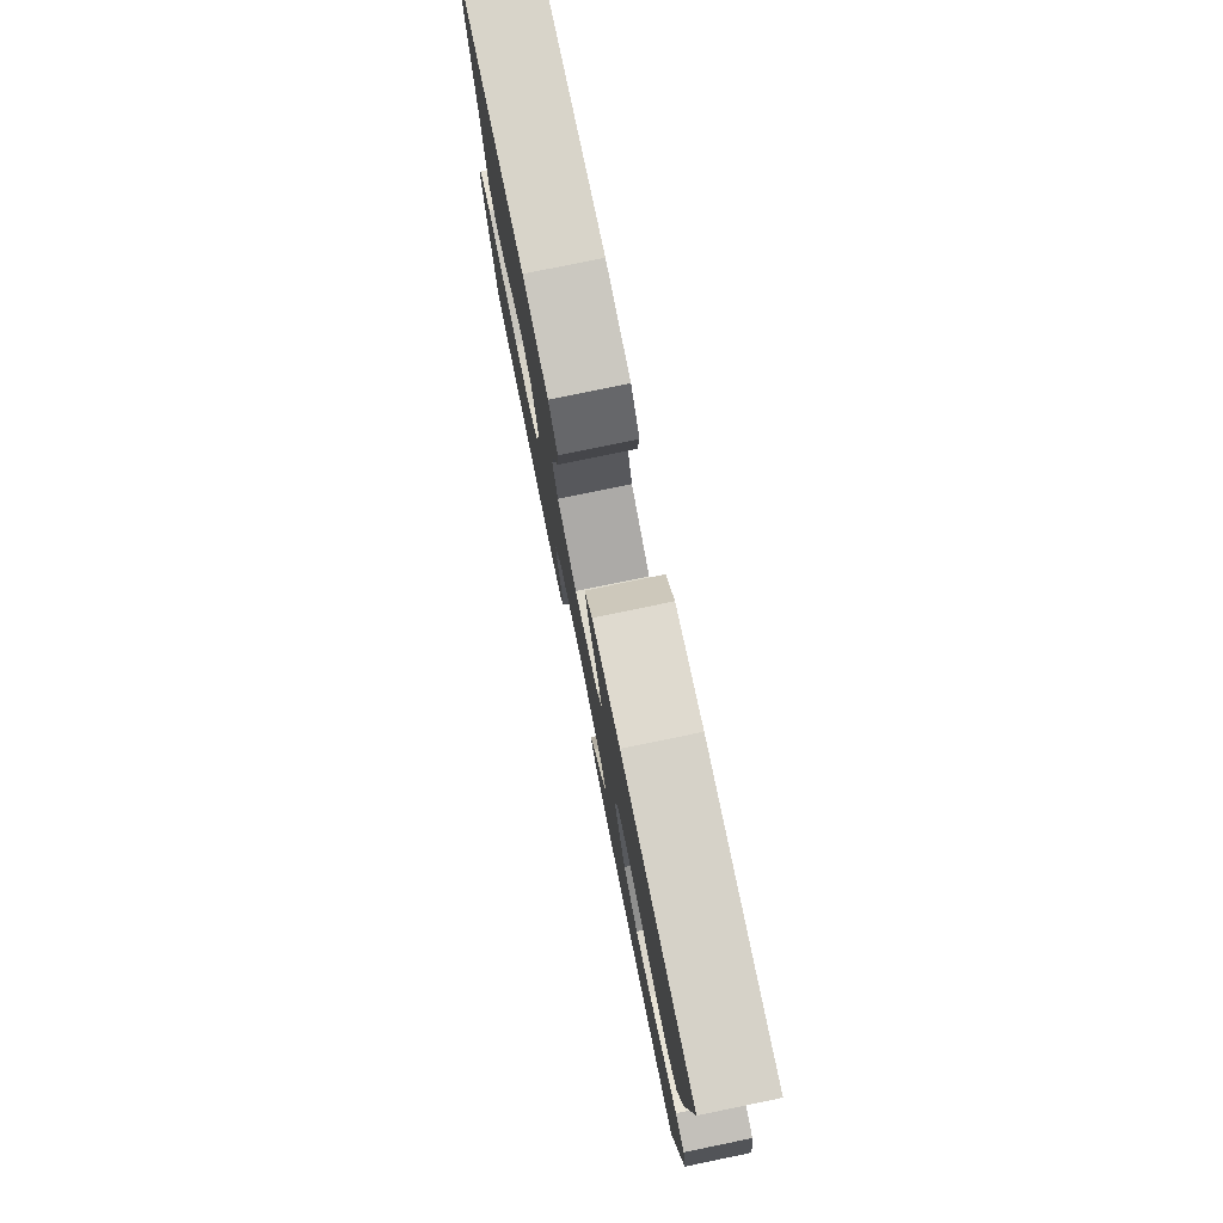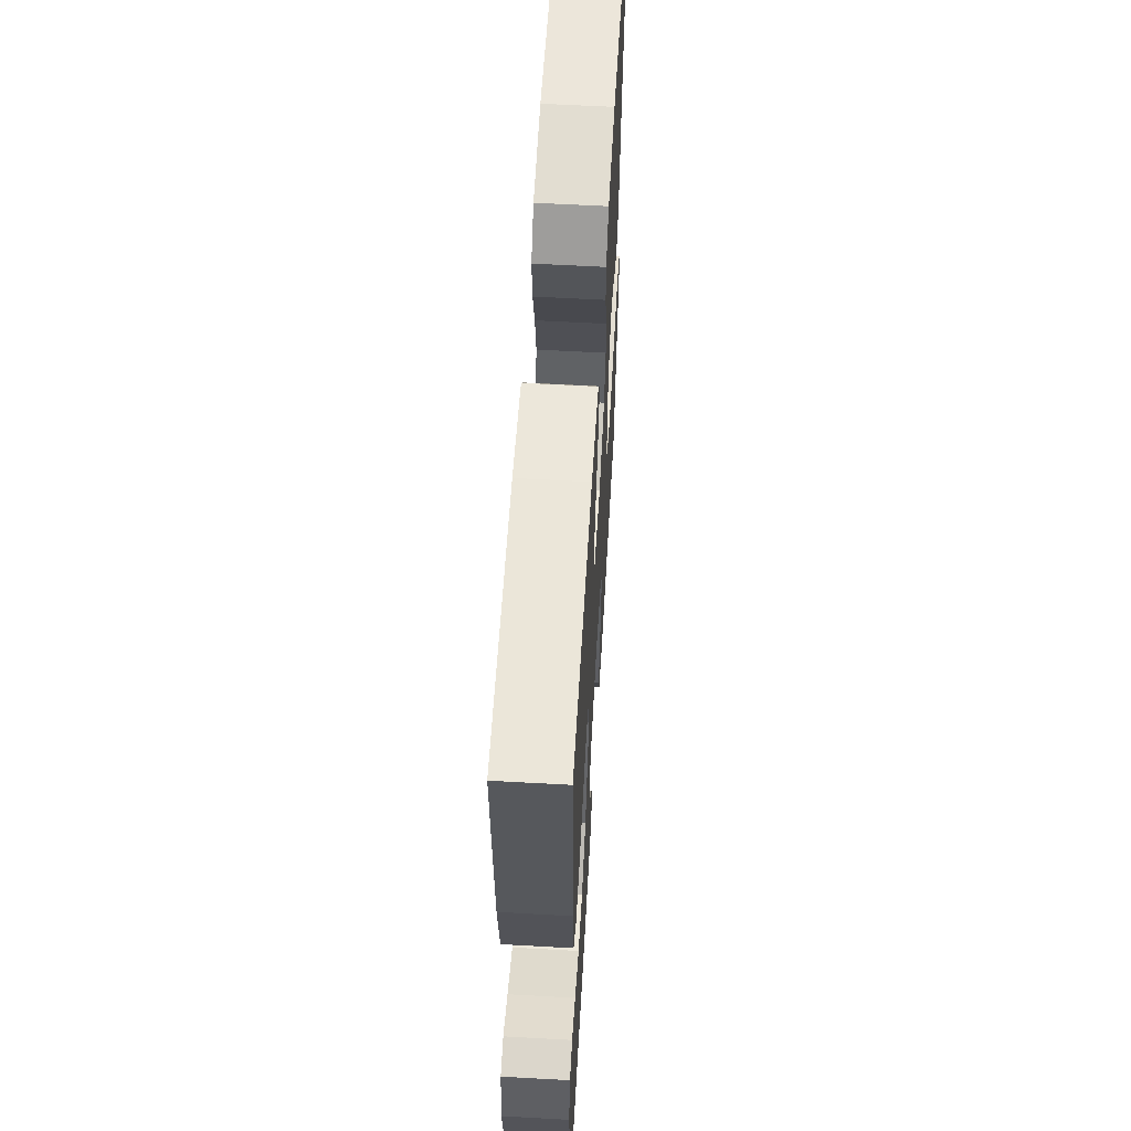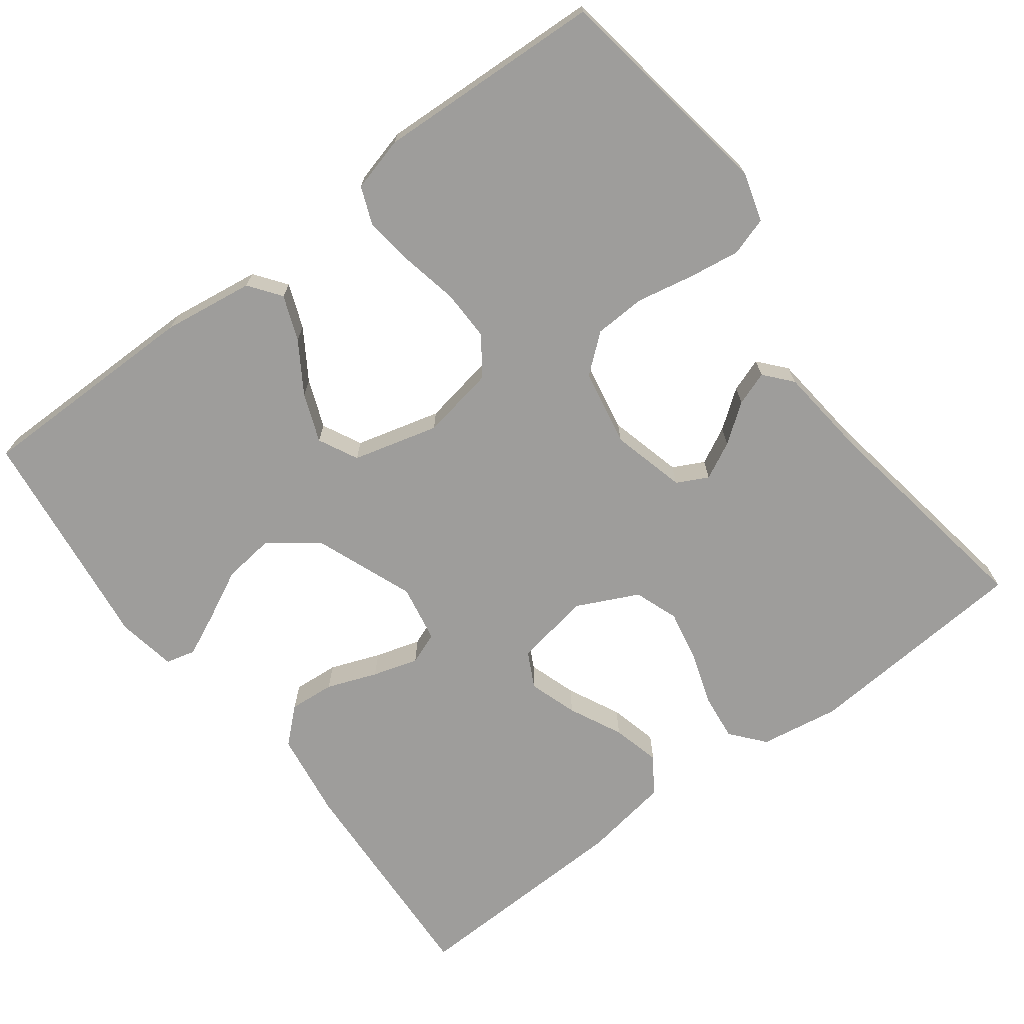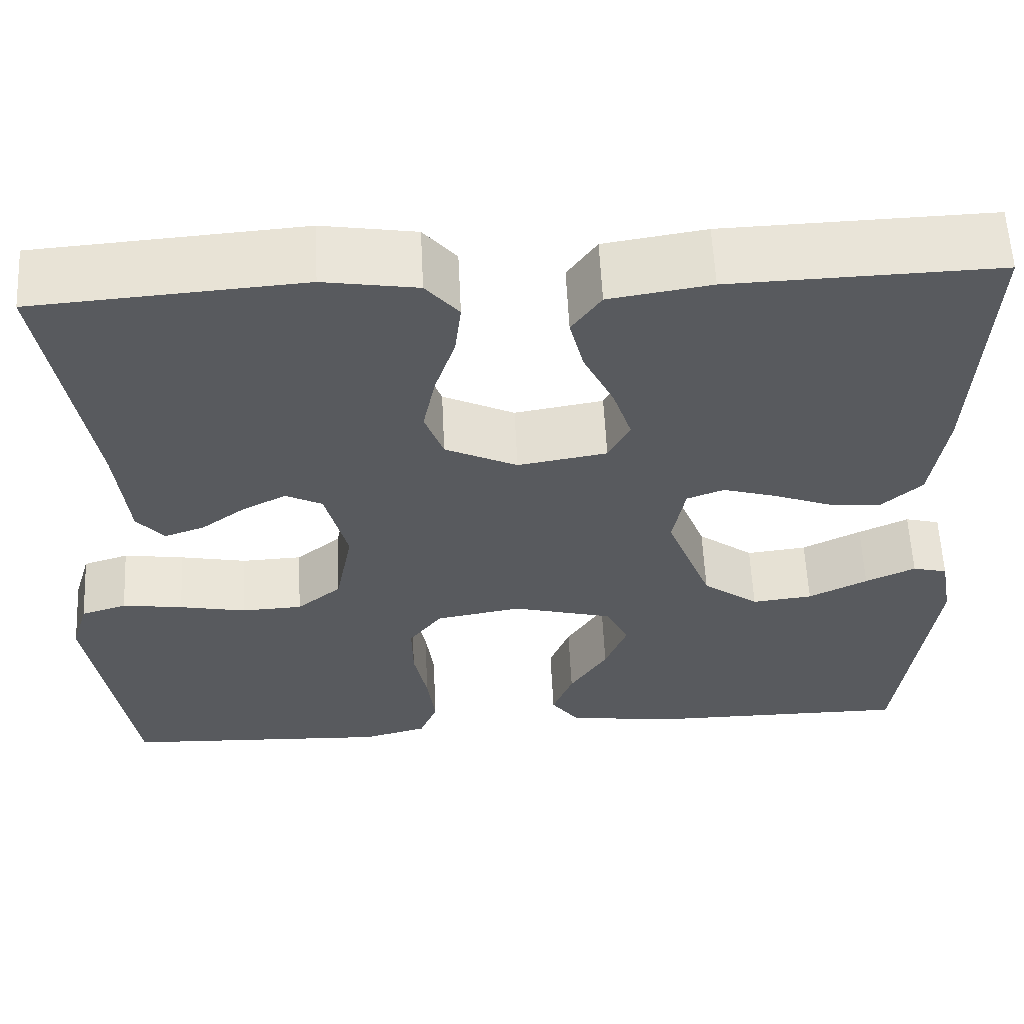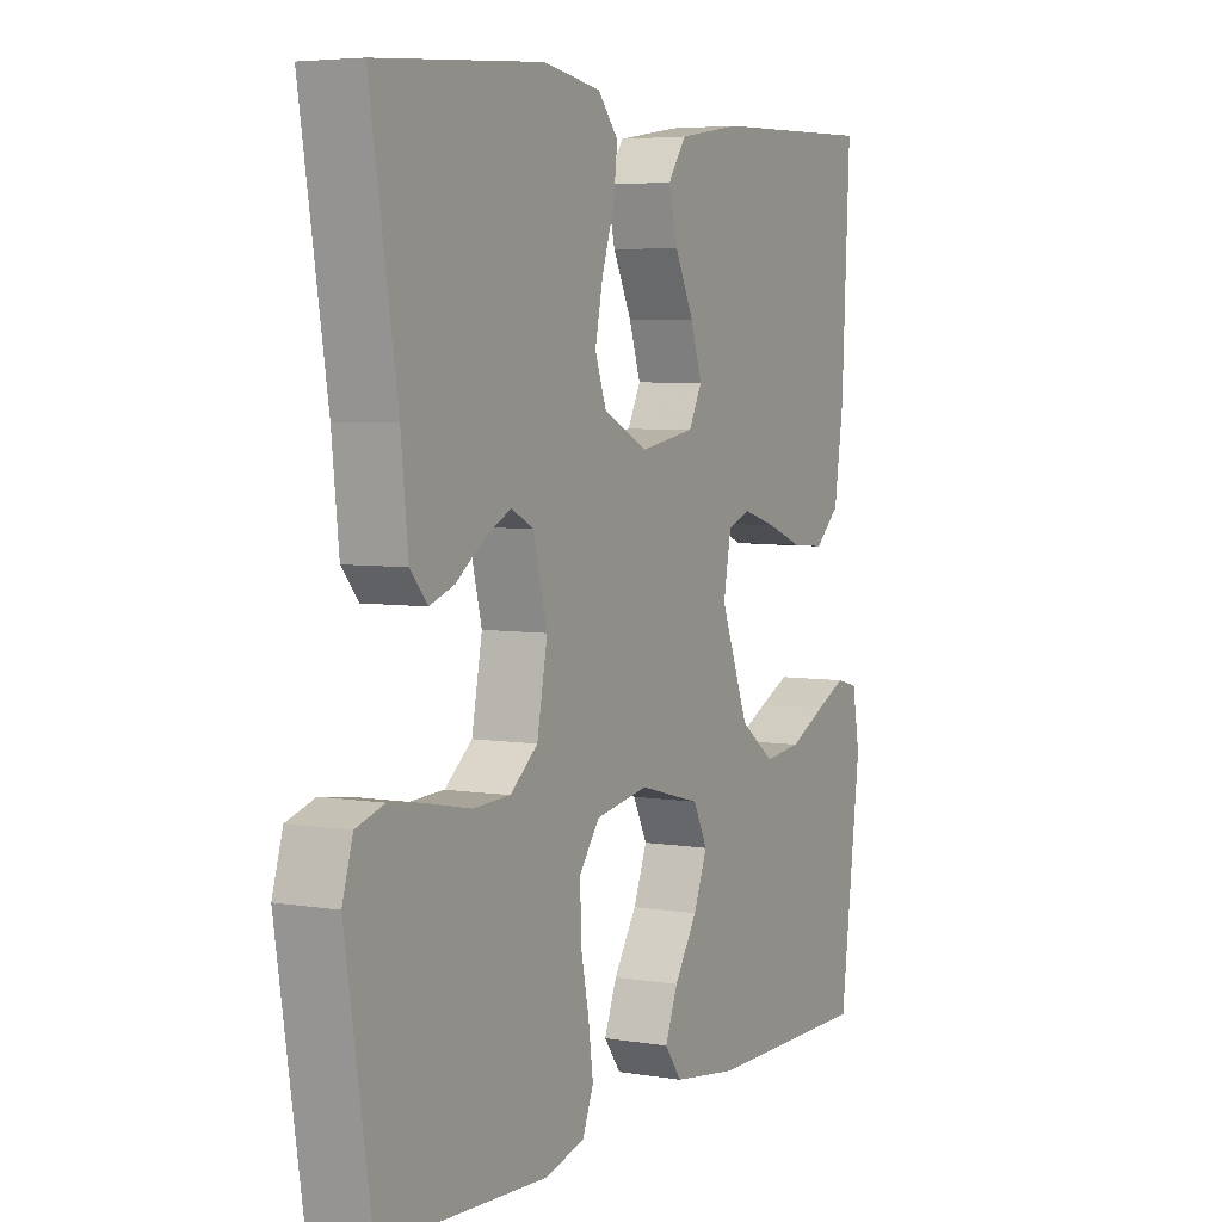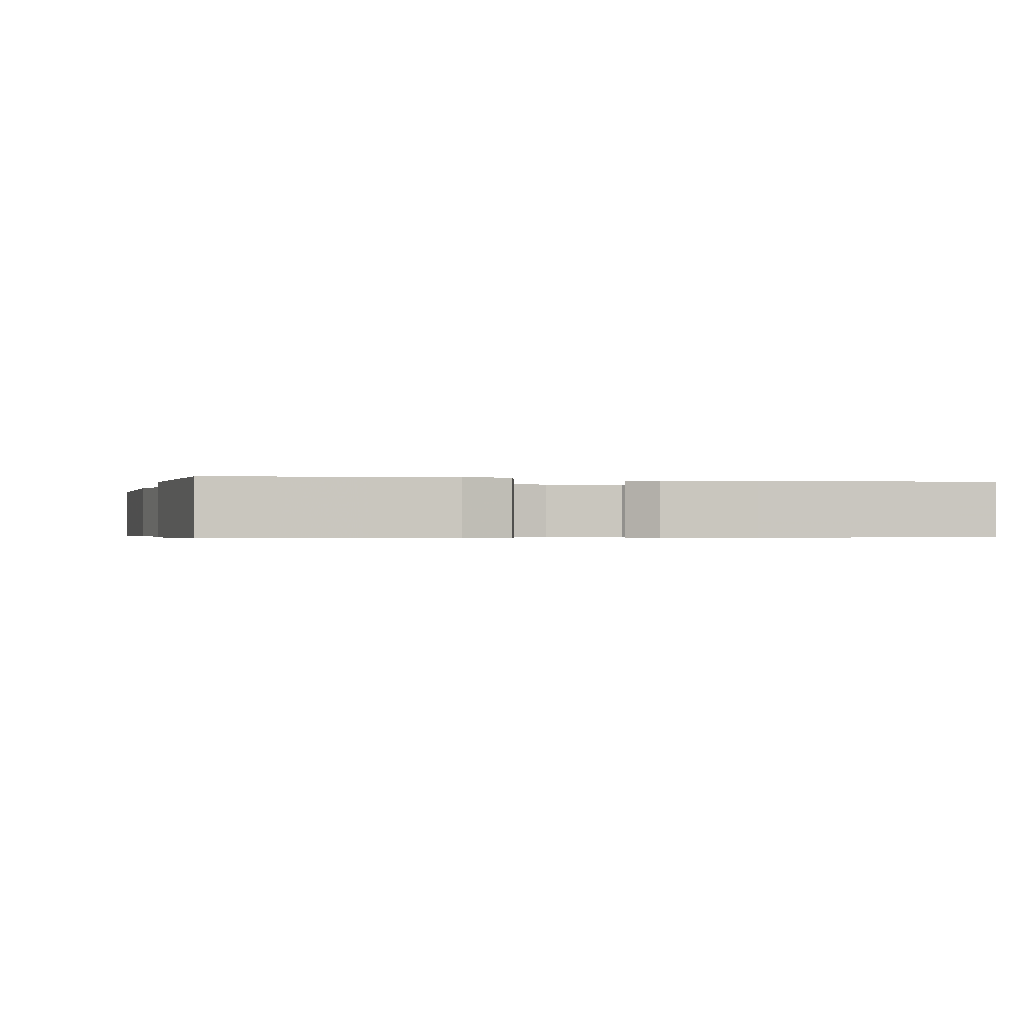
<metadata>
{"format":"obj","ext":"obj","renderer":"f3d","projection":"perspective","resolution":1024,"background":"white","views":[{"elev":79.1,"azim":78.4,"up":"+Z"},{"elev":59.1,"azim":93.3,"up":"+Z"},{"elev":-70.6,"azim":-143.0,"up":"+Y"},{"elev":59.1,"azim":-2.8,"up":"+Z"},{"elev":5.1,"azim":-62.1,"up":"+Z"},{"elev":-0.5,"azim":-105.0,"up":"+Y"}]}
</metadata>
<code>
v -0.5 0.07 -0.5
v -0.547 0.07 -0.2
v -0.528 0.07 -0.136
v -0.477 0.07 -0.12
v -0.409 0.07 -0.13
v -0.334 0.07 -0.145
v -0.266 0.07 -0.142
v -0.216 0.07 -0.101
v -0.197 0.07 0
v -0.222 0.07 0.098
v -0.263 0.07 0.119
v -0.312 0.07 0.094
v -0.362 0.07 0.057
v -0.407 0.07 0.041
v -0.438 0.07 0.077
v -0.451 0.07 0.2
v -0.5 0.07 0.5
v -0.2 0.07 0.522
v -0.095 0.07 0.505
v -0.058 0.07 0.461
v -0.065 0.07 0.4
v -0.088 0.07 0.33
v -0.102 0.07 0.261
v -0.081 0.07 0.203
v 0 0.07 0.164
v 0.1 0.07 0.181
v 0.124 0.07 0.228
v 0.103 0.07 0.292
v 0.069 0.07 0.362
v 0.053 0.07 0.426
v 0.086 0.07 0.473
v 0.2 0.07 0.491
v 0.5 0.07 0.5
v 0.485 0.07 0.2
v 0.468 0.07 0.085
v 0.423 0.07 0.044
v 0.363 0.07 0.049
v 0.297 0.07 0.074
v 0.237 0.07 0.092
v 0.195 0.07 0.076
v 0.181 0.07 0
v 0.232 0.07 -0.132
v 0.295 0.07 -0.179
v 0.363 0.07 -0.171
v 0.429 0.07 -0.138
v 0.485 0.07 -0.112
v 0.524 0.07 -0.122
v 0.538 0.07 -0.2
v 0.5 0.07 -0.5
v 0.2 0.07 -0.5
v 0.08 0.07 -0.483
v 0.049 0.07 -0.441
v 0.072 0.07 -0.382
v 0.114 0.07 -0.316
v 0.139 0.07 -0.252
v 0.113 0.07 -0.2
v 0 0.07 -0.17
v -0.096 0.07 -0.187
v -0.133 0.07 -0.236
v -0.132 0.07 -0.304
v -0.117 0.07 -0.377
v -0.108 0.07 -0.445
v -0.128 0.07 -0.495
v -0.2 0.07 -0.514
v -0.5 0 -0.5
v -0.547 0 -0.2
v -0.528 0 -0.136
v -0.477 0 -0.12
v -0.409 0 -0.13
v -0.334 0 -0.145
v -0.266 0 -0.142
v -0.216 0 -0.101
v -0.197 0 0
v -0.222 0 0.098
v -0.263 0 0.119
v -0.312 0 0.094
v -0.362 0 0.057
v -0.407 0 0.041
v -0.438 0 0.077
v -0.451 0 0.2
v -0.5 0 0.5
v -0.2 0 0.522
v -0.095 0 0.505
v -0.058 0 0.461
v -0.065 0 0.4
v -0.088 0 0.33
v -0.102 0 0.261
v -0.081 0 0.203
v 0 0 0.164
v 0.1 0 0.181
v 0.124 0 0.228
v 0.103 0 0.292
v 0.069 0 0.362
v 0.053 0 0.426
v 0.086 0 0.473
v 0.2 0 0.491
v 0.5 0 0.5
v 0.485 0 0.2
v 0.468 0 0.085
v 0.423 0 0.044
v 0.363 0 0.049
v 0.297 0 0.074
v 0.237 0 0.092
v 0.195 0 0.076
v 0.181 0 0
v 0.232 0 -0.132
v 0.295 0 -0.179
v 0.363 0 -0.171
v 0.429 0 -0.138
v 0.485 0 -0.112
v 0.524 0 -0.122
v 0.538 0 -0.2
v 0.5 0 -0.5
v 0.2 0 -0.5
v 0.08 0 -0.483
v 0.049 0 -0.441
v 0.072 0 -0.382
v 0.114 0 -0.316
v 0.139 0 -0.252
v 0.113 0 -0.2
v 0 0 -0.17
v -0.096 0 -0.187
v -0.133 0 -0.236
v -0.132 0 -0.304
v -0.117 0 -0.377
v -0.108 0 -0.445
v -0.128 0 -0.495
v -0.2 0 -0.514
f 60 61 62 63
f 60 63 64 1
f 51 52 53 54
f 51 54 55
f 50 51 55
f 49 50 55
f 48 49 55 56
f 44 45 46 47
f 44 47 48
f 43 44 48
f 35 36 37 38
f 35 38 39
f 34 35 39
f 33 34 39 40
f 31 32 33 40
f 28 29 30 31
f 27 28 31 40
f 19 20 21 22
f 19 22 23
f 16 17 18 19
f 16 19 23
f 15 16 23 24
f 12 13 14 15
f 11 12 15
f 3 4 5 6
f 1 2 3 6
f 59 60 1 6
f 58 59 6 7
f 57 58 7 8
f 43 48 56 57
f 42 43 57 8
f 41 42 8 9
f 26 27 40 41
f 25 26 41 9
f 24 25 9 10
f 11 15 24
f 10 11 24
f 127 126 125 124
f 65 128 127 124
f 118 117 116 115
f 119 118 115
f 119 115 114
f 119 114 113
f 120 119 113 112
f 111 110 109 108
f 112 111 108
f 112 108 107
f 102 101 100 99
f 103 102 99
f 103 99 98
f 104 103 98 97
f 104 97 96 95
f 95 94 93 92
f 104 95 92 91
f 86 85 84 83
f 87 86 83
f 83 82 81 80
f 87 83 80
f 88 87 80 79
f 79 78 77 76
f 79 76 75
f 70 69 68 67
f 70 67 66 65
f 70 65 124 123
f 71 70 123 122
f 72 71 122 121
f 121 120 112 107
f 72 121 107 106
f 73 72 106 105
f 105 104 91 90
f 73 105 90 89
f 74 73 89 88
f 88 79 75
f 88 75 74
f 1 65 66 2
f 2 66 67 3
f 3 67 68 4
f 4 68 69 5
f 5 69 70 6
f 6 70 71 7
f 7 71 72 8
f 8 72 73 9
f 9 73 74 10
f 10 74 75 11
f 11 75 76 12
f 12 76 77 13
f 13 77 78 14
f 14 78 79 15
f 15 79 80 16
f 16 80 81 17
f 17 81 82 18
f 18 82 83 19
f 19 83 84 20
f 20 84 85 21
f 21 85 86 22
f 22 86 87 23
f 23 87 88 24
f 24 88 89 25
f 25 89 90 26
f 26 90 91 27
f 27 91 92 28
f 28 92 93 29
f 29 93 94 30
f 30 94 95 31
f 31 95 96 32
f 32 96 97 33
f 33 97 98 34
f 34 98 99 35
f 35 99 100 36
f 36 100 101 37
f 37 101 102 38
f 38 102 103 39
f 39 103 104 40
f 40 104 105 41
f 41 105 106 42
f 42 106 107 43
f 43 107 108 44
f 44 108 109 45
f 45 109 110 46
f 46 110 111 47
f 47 111 112 48
f 48 112 113 49
f 49 113 114 50
f 50 114 115 51
f 51 115 116 52
f 52 116 117 53
f 53 117 118 54
f 54 118 119 55
f 55 119 120 56
f 56 120 121 57
f 57 121 122 58
f 58 122 123 59
f 59 123 124 60
f 60 124 125 61
f 61 125 126 62
f 62 126 127 63
f 63 127 128 64
f 64 128 65 1

</code>
